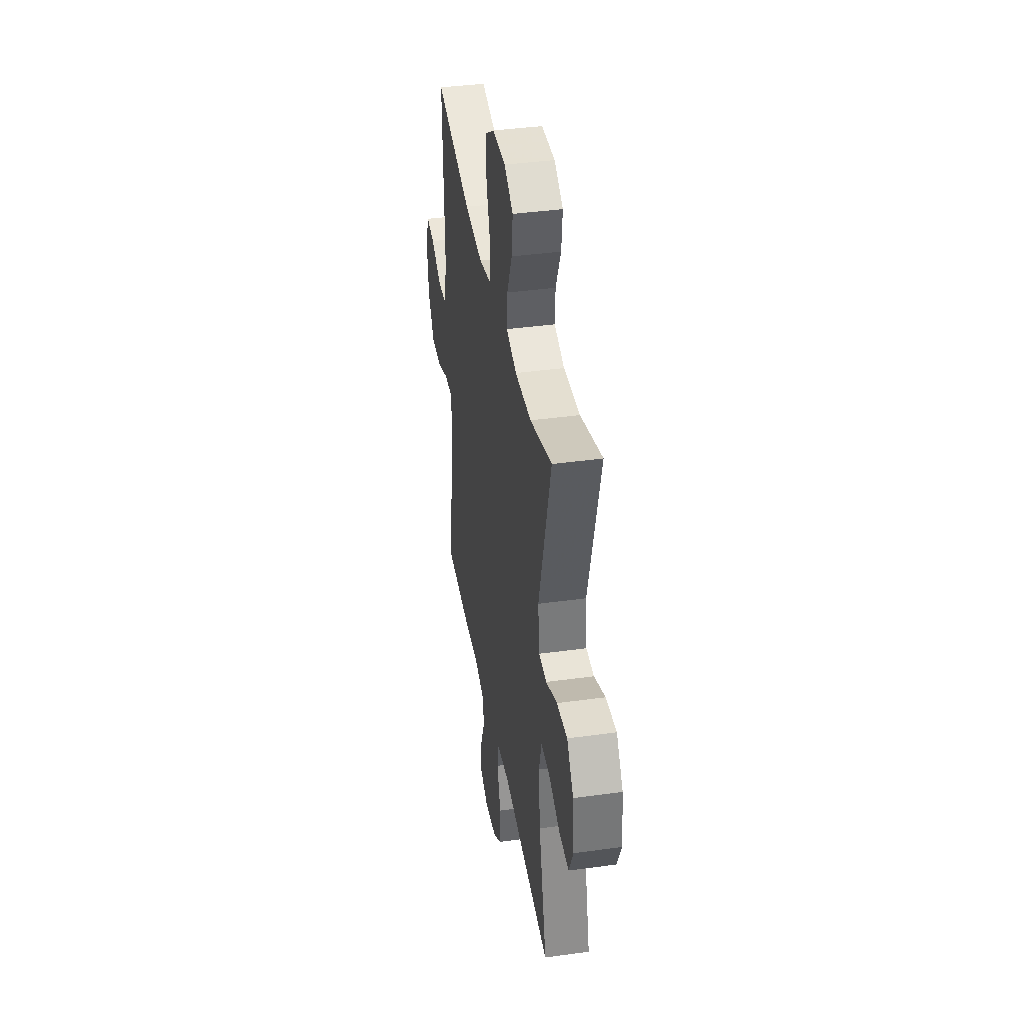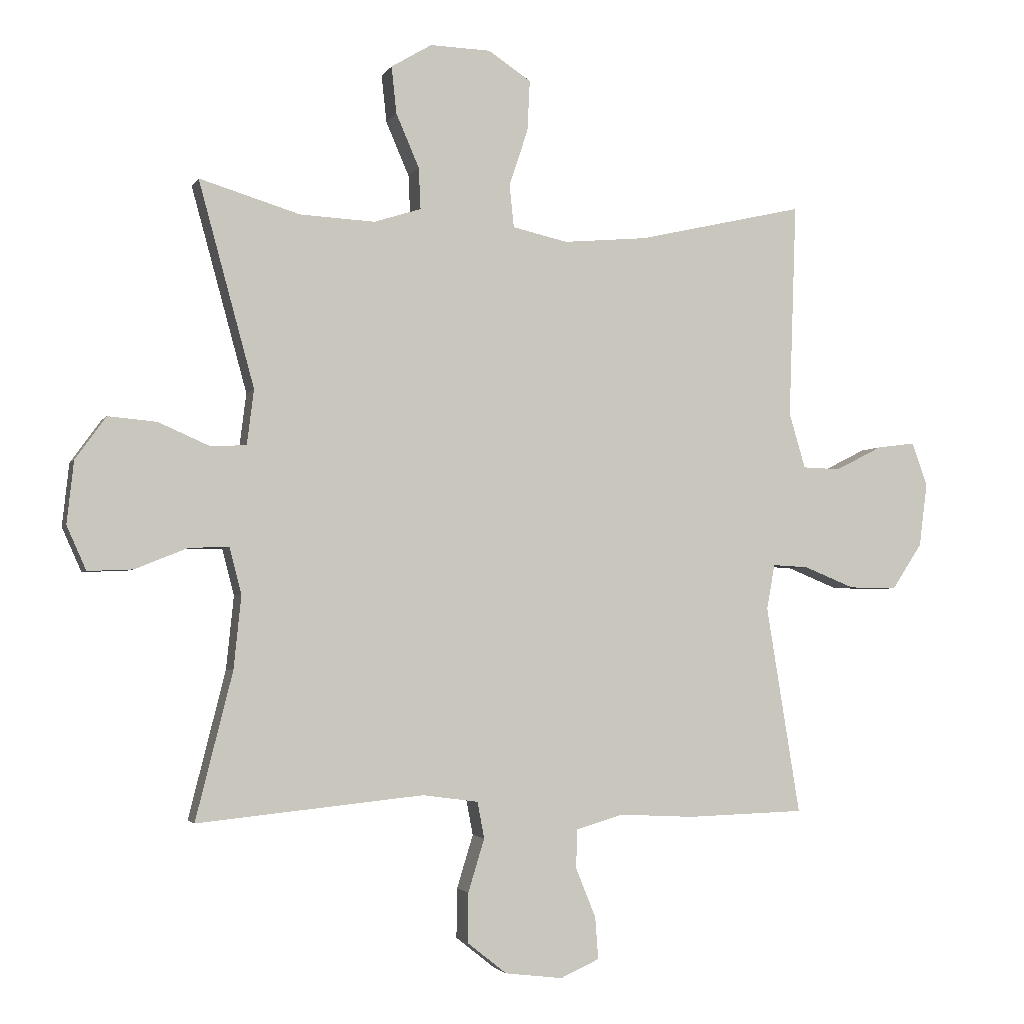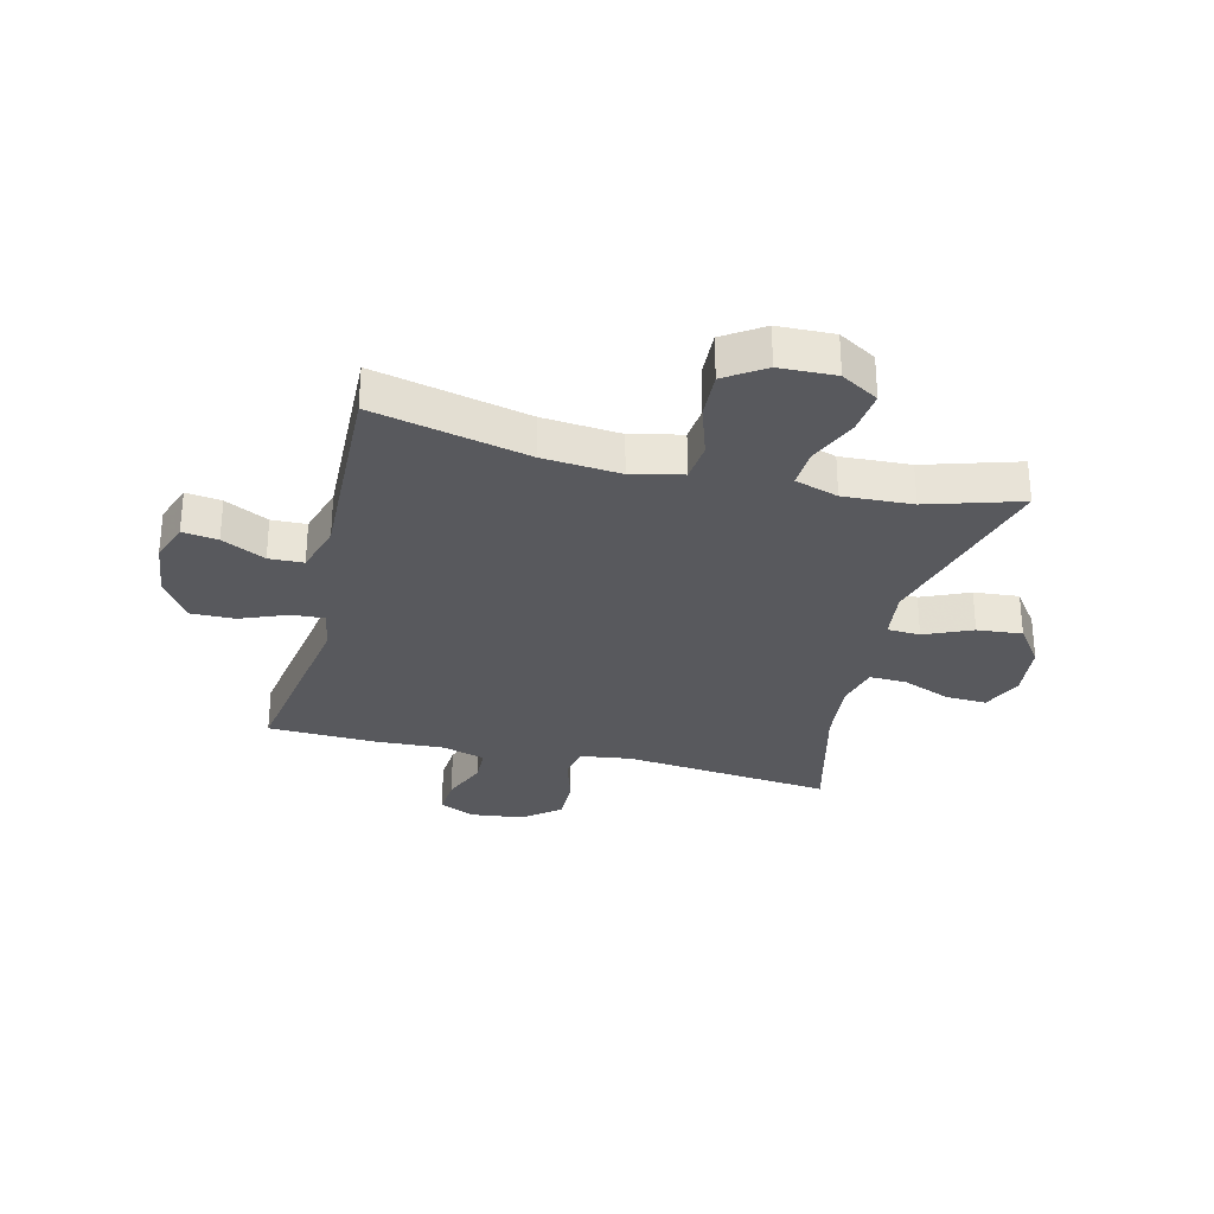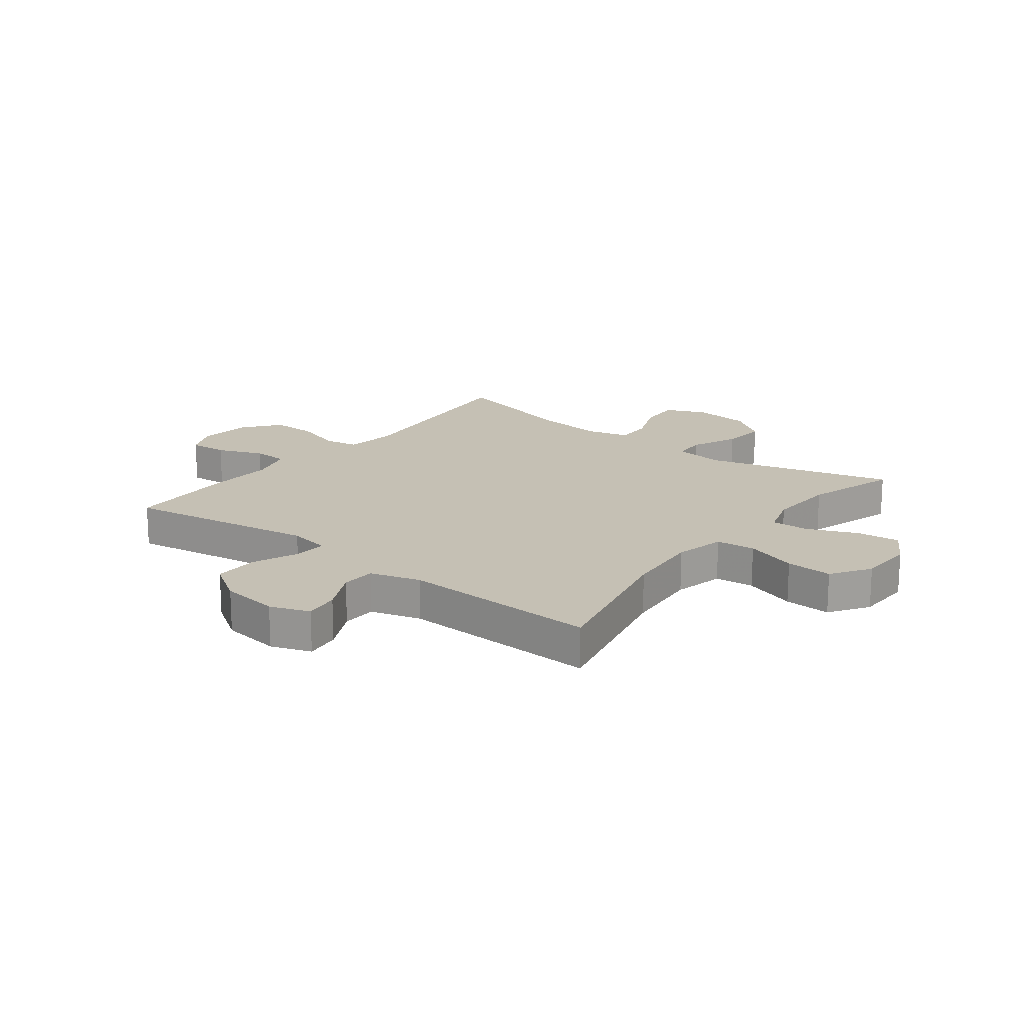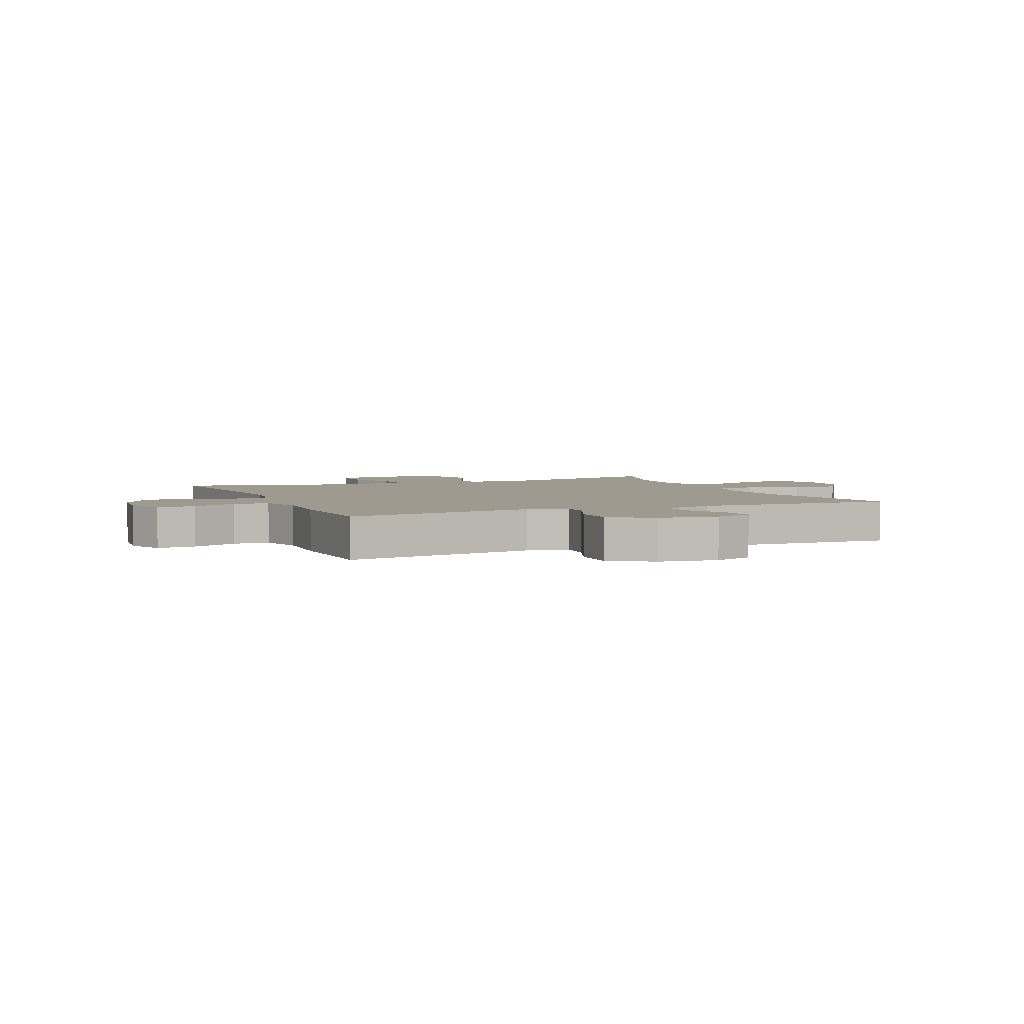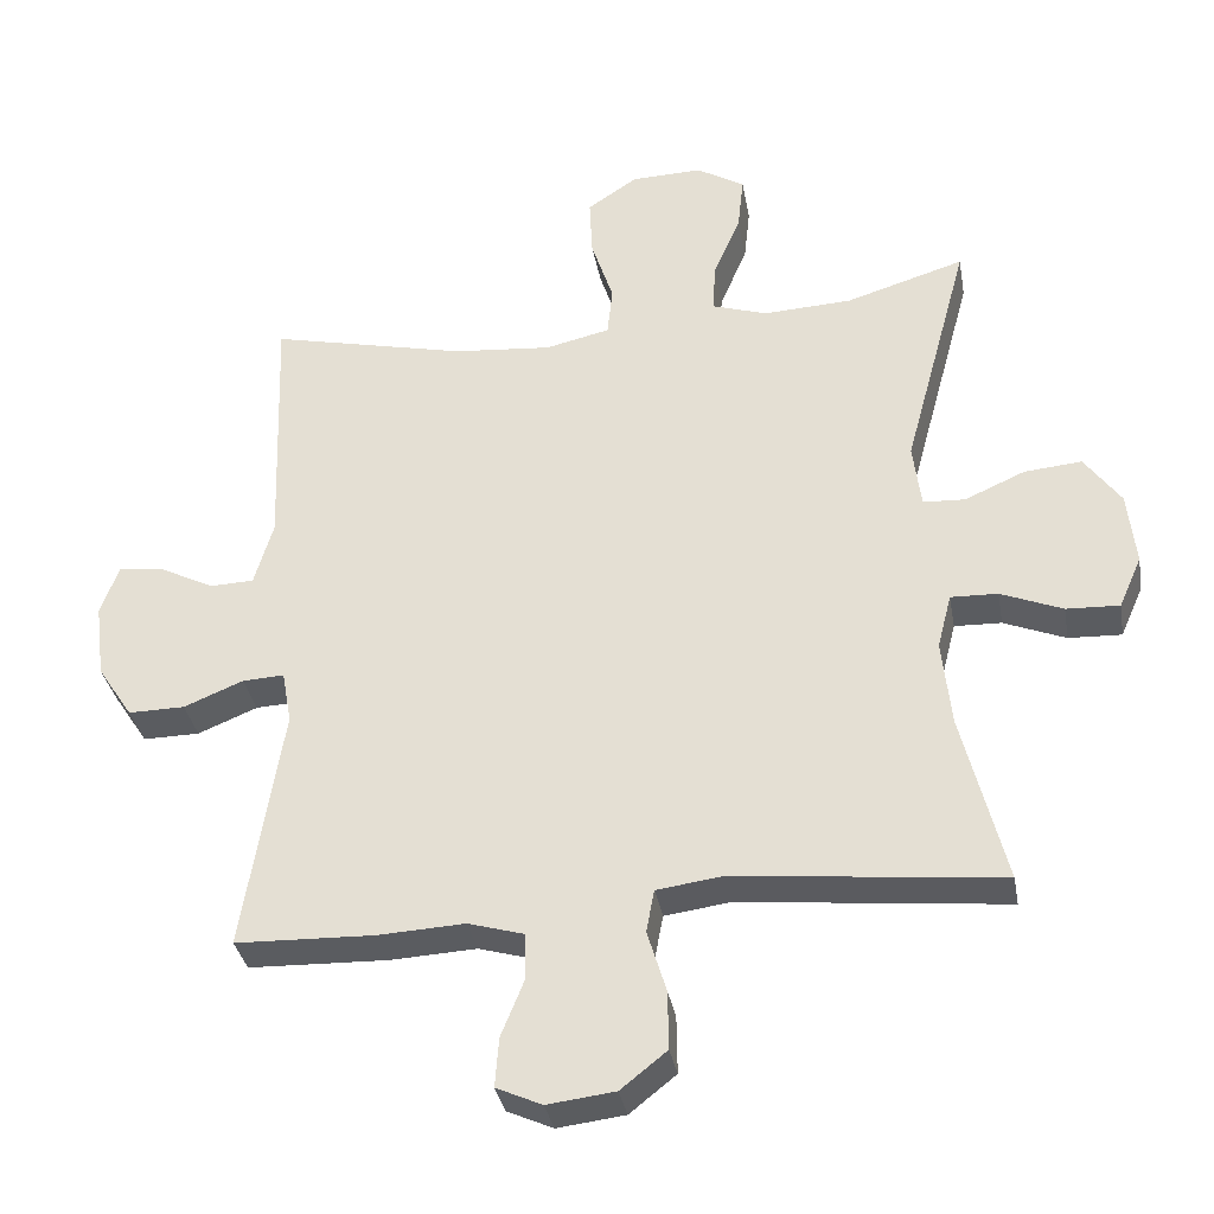
<metadata>
{"format":"obj","ext":"obj","renderer":"f3d","projection":"perspective","resolution":1024,"background":"white","views":[{"elev":39.7,"azim":80.3,"up":"+Z"},{"elev":-2.9,"azim":164.0,"up":"+Z"},{"elev":-30.0,"azim":-13.9,"up":"+Y"},{"elev":18.2,"azim":-52.2,"up":"+Y"},{"elev":3.8,"azim":-113.1,"up":"+Y"},{"elev":-34.1,"azim":10.0,"up":"+Z"}]}
</metadata>
<code>
v 0.5 0.07 -0.5
v 0.138 0.07 -0.463
v 0.049 0.07 -0.475
v 0.038 0.07 -0.533
v 0.064 0.07 -0.618
v 0.065 0.07 -0.697
v 0.002 0.07 -0.747
v -0.09 0.07 -0.758
v -0.152 0.07 -0.73
v -0.147 0.07 -0.663
v -0.115 0.07 -0.584
v -0.117 0.07 -0.522
v -0.193 0.07 -0.5
v -0.311 0.07 -0.506
v -0.5 0.07 -0.5
v -0.446 0.07 -0.167
v -0.459 0.07 -0.095
v -0.516 0.07 -0.098
v -0.597 0.07 -0.131
v -0.674 0.07 -0.132
v -0.722 0.07 -0.059
v -0.735 0.07 0.043
v -0.71 0.07 0.112
v -0.649 0.07 0.104
v -0.574 0.07 0.066
v -0.514 0.07 0.068
v -0.488 0.07 0.156
v -0.5 0.07 0.5
v -0.233 0.07 0.439
v -0.099 0.07 0.427
v -0.011 0.07 0.447
v -0.004 0.07 0.515
v -0.034 0.07 0.606
v -0.038 0.07 0.687
v 0.03 0.07 0.732
v 0.127 0.07 0.735
v 0.192 0.07 0.696
v 0.184 0.07 0.621
v 0.147 0.07 0.535
v 0.144 0.07 0.469
v 0.219 0.07 0.445
v 0.339 0.07 0.451
v 0.5 0.07 0.5
v 0.411 0.07 0.173
v 0.422 0.07 0.085
v 0.479 0.07 0.082
v 0.561 0.07 0.118
v 0.639 0.07 0.125
v 0.688 0.07 0.057
v 0.699 0.07 -0.043
v 0.668 0.07 -0.113
v 0.596 0.07 -0.11
v 0.512 0.07 -0.076
v 0.448 0.07 -0.074
v 0.429 0.07 -0.148
v 0.441 0.07 -0.265
v 0.5 0 -0.5
v 0.138 0 -0.463
v 0.049 0 -0.475
v 0.038 0 -0.533
v 0.064 0 -0.618
v 0.065 0 -0.697
v 0.002 0 -0.747
v -0.09 0 -0.758
v -0.152 0 -0.73
v -0.147 0 -0.663
v -0.115 0 -0.584
v -0.117 0 -0.522
v -0.193 0 -0.5
v -0.311 0 -0.506
v -0.5 0 -0.5
v -0.446 0 -0.167
v -0.459 0 -0.095
v -0.516 0 -0.098
v -0.597 0 -0.131
v -0.674 0 -0.132
v -0.722 0 -0.059
v -0.735 0 0.043
v -0.71 0 0.112
v -0.649 0 0.104
v -0.574 0 0.066
v -0.514 0 0.068
v -0.488 0 0.156
v -0.5 0 0.5
v -0.233 0 0.439
v -0.099 0 0.427
v -0.011 0 0.447
v -0.004 0 0.515
v -0.034 0 0.606
v -0.038 0 0.687
v 0.03 0 0.732
v 0.127 0 0.735
v 0.192 0 0.696
v 0.184 0 0.621
v 0.147 0 0.535
v 0.144 0 0.469
v 0.219 0 0.445
v 0.339 0 0.451
v 0.5 0 0.5
v 0.411 0 0.173
v 0.422 0 0.085
v 0.479 0 0.082
v 0.561 0 0.118
v 0.639 0 0.125
v 0.688 0 0.057
v 0.699 0 -0.043
v 0.668 0 -0.113
v 0.596 0 -0.11
v 0.512 0 -0.076
v 0.448 0 -0.074
v 0.429 0 -0.148
v 0.441 0 -0.265
f 51 52 53
f 50 51 53
f 49 50 53
f 48 49 53
f 47 48 53
f 46 47 53
f 45 46 53 54
f 42 43 44
f 41 42 44 45
f 45 54 55
f 41 45 55
f 40 41 55
f 37 38 39
f 36 37 39
f 35 36 39
f 34 35 39
f 33 34 39
f 32 33 39
f 31 32 39 40
f 27 28 29
f 26 27 29 30
f 23 24 25
f 22 23 25
f 21 22 25
f 20 21 25
f 19 20 25
f 18 19 25
f 17 18 25 26
f 13 14 15 16
f 12 13 16 17
f 9 10 11
f 8 9 11
f 7 8 11
f 6 7 11
f 5 6 11
f 4 5 11
f 3 4 11 12
f 56 1 2
f 56 2 3
f 40 55 56
f 31 40 56
f 30 31 56
f 26 30 56
f 17 26 56
f 12 17 56
f 3 12 56
f 109 108 107
f 109 107 106
f 109 106 105
f 109 105 104
f 109 104 103
f 109 103 102
f 110 109 102 101
f 100 99 98
f 101 100 98 97
f 111 110 101
f 111 101 97
f 111 97 96
f 95 94 93
f 95 93 92
f 95 92 91
f 95 91 90
f 95 90 89
f 95 89 88
f 96 95 88 87
f 85 84 83
f 86 85 83 82
f 81 80 79
f 81 79 78
f 81 78 77
f 81 77 76
f 81 76 75
f 81 75 74
f 82 81 74 73
f 72 71 70 69
f 73 72 69 68
f 67 66 65
f 67 65 64
f 67 64 63
f 67 63 62
f 67 62 61
f 67 61 60
f 68 67 60 59
f 58 57 112
f 59 58 112
f 112 111 96
f 112 96 87
f 112 87 86
f 112 86 82
f 112 82 73
f 112 73 68
f 112 68 59
f 1 57 58 2
f 2 58 59 3
f 3 59 60 4
f 4 60 61 5
f 5 61 62 6
f 6 62 63 7
f 7 63 64 8
f 8 64 65 9
f 9 65 66 10
f 10 66 67 11
f 11 67 68 12
f 12 68 69 13
f 13 69 70 14
f 14 70 71 15
f 15 71 72 16
f 16 72 73 17
f 17 73 74 18
f 18 74 75 19
f 19 75 76 20
f 20 76 77 21
f 21 77 78 22
f 22 78 79 23
f 23 79 80 24
f 24 80 81 25
f 25 81 82 26
f 26 82 83 27
f 27 83 84 28
f 28 84 85 29
f 29 85 86 30
f 30 86 87 31
f 31 87 88 32
f 32 88 89 33
f 33 89 90 34
f 34 90 91 35
f 35 91 92 36
f 36 92 93 37
f 37 93 94 38
f 38 94 95 39
f 39 95 96 40
f 40 96 97 41
f 41 97 98 42
f 42 98 99 43
f 43 99 100 44
f 44 100 101 45
f 45 101 102 46
f 46 102 103 47
f 47 103 104 48
f 48 104 105 49
f 49 105 106 50
f 50 106 107 51
f 51 107 108 52
f 52 108 109 53
f 53 109 110 54
f 54 110 111 55
f 55 111 112 56
f 56 112 57 1

</code>
